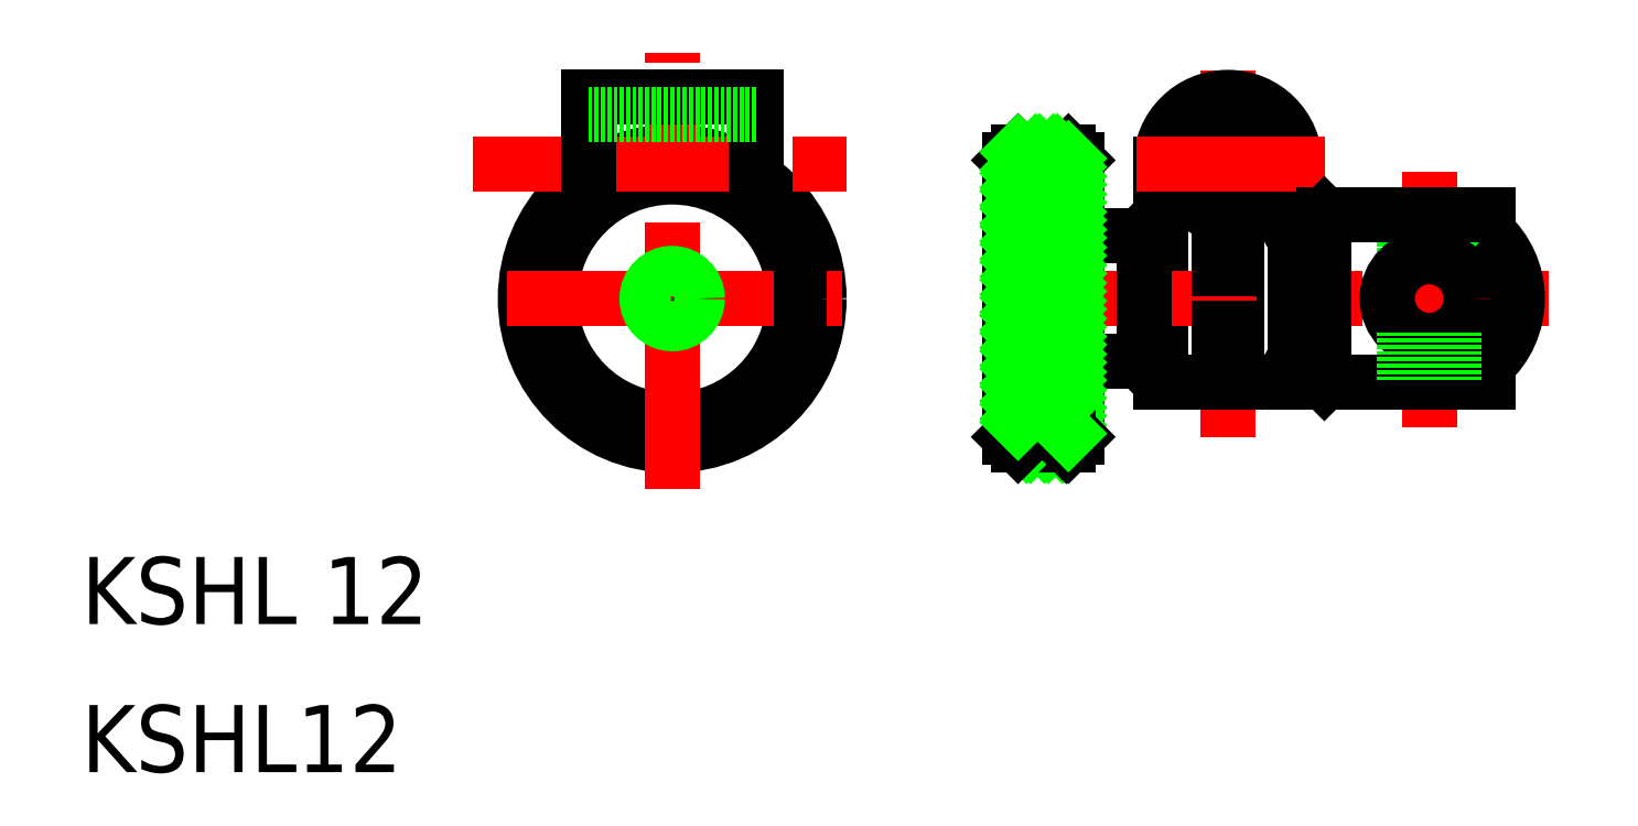
<metadata>
{"format":"dxf","ext":"dxf","renderer":"ezdxf+matplotlib","layout":"modelspace","background":"white","min_lineweight":24,"dpi":150}
</metadata>
<code>
0
SECTION
2
ENTITIES
0
TEXT
8
0
10
13.33
20
32.51
30
0
40
8
1
KSHL12
0
TEXT
8
0
10
13.33
20
50.17
30
0
40
8
1
KSHL 12
0
CIRCLE
8
0
10
83.74
20
88.99
30
0
40
14.5
0
CIRCLE
8
0
10
83.74
20
88.99
30
0
40
17.5
0
LINE
8
CENTER
10
83.74
20
66.31
30
0
11
83.74
21
118.3
31
0
0
LINE
8
CENTER
10
64.11
20
88.99
30
0
11
104
21
88.99
31
0
0
CIRCLE
8
0
10
83.74
20
88.99
30
0
40
2.25
0
CIRCLE
8
0
10
83.74
20
88.99
30
0
40
3
0
POINT
8
0
10
83.74
20
88.99
30
0
0
LINE
8
CENTER
10
60.04
20
105
30
0
11
105.7
21
105
31
0
0
LINE
8
0
10
73.74
20
113
30
0
11
93.74
21
113
31
0
0
LINE
8
0
10
73.74
20
103.4
30
0
11
73.74
21
113
31
0
0
LINE
8
0
10
93.74
20
103.4
30
0
11
93.74
21
113
31
0
0
LINE
8
0
10
73.74
20
111
30
0
11
93.74
21
111
31
0
0
LINE
8
CENTER
10
150
20
72.49
30
0
11
150
21
116.1
31
0
0
LINE
8
0
10
181
20
78.99
30
0
11
181
21
98.99
31
0
0
LINE
8
0
10
132
20
105.5
30
0
11
132
21
72.49
31
0
0
LINE
8
0
10
124
20
72.49
30
0
11
124
21
105.5
31
0
0
LINE
8
0
10
142
20
78.99
30
0
11
142
21
105
31
0
0
LINE
8
0
10
149
20
78.99
30
0
11
149
21
99.07
31
0
0
LINE
8
0
10
151
20
78.99
30
0
11
151
21
99.07
31
0
0
LINE
8
CENTER
10
174
20
73.62
30
0
11
174
21
104
31
0
0
LINE
8
0
10
171
20
92.99
30
0
11
171
21
98.99
31
0
0
LINE
8
0
10
177
20
92.99
30
0
11
177
21
98.99
31
0
0
LINE
8
0
10
161
20
98.49
30
0
11
161
21
79.49
31
0
0
LINE
8
0
10
158
20
78.99
30
0
11
158
21
105
31
0
0
LINE
8
CENTER
10
121.6
20
88.99
30
0
11
188.2
21
88.99
31
0
0
LINE
8
0
10
161.5
20
78.99
30
0
11
171
21
78.99
31
0
0
LINE
8
0
10
139.5
20
81.49
30
0
11
132
21
81.49
31
0
0
LINE
8
0
10
139.5
20
96.49
30
0
11
132
21
96.49
31
0
0
LINE
8
0
10
131
20
75
30
0
11
125
21
81
31
0
0
LINE
8
0
10
125
20
71.49
30
0
11
125
21
106.5
31
0
0
LINE
8
0
10
130.2
20
71.49
30
0
11
125
21
76.76
31
0
0
LINE
8
0
10
128.1
20
71.49
30
0
11
125
21
74.64
31
0
0
LINE
8
0
10
125
20
72.12
30
0
11
131
21
78.12
31
0
0
LINE
8
0
10
126.5
20
71.49
30
0
11
131
21
75.99
31
0
0
LINE
8
0
10
128.6
20
71.49
30
0
11
131
21
73.87
31
0
0
LINE
8
0
10
131
20
71.49
30
0
11
131
21
106.5
31
0
0
LINE
8
0
10
132
20
72.49
30
0
11
131
21
71.49
31
0
0
LINE
8
0
10
131
20
71.49
30
0
11
125
21
71.49
31
0
0
LINE
8
0
10
126
20
71.49
30
0
11
125
21
72.52
31
0
0
LINE
8
0
10
125
20
71.49
30
0
11
124
21
72.49
31
0
0
LINE
8
0
10
130.7
20
71.49
30
0
11
131
21
71.75
31
0
0
LINE
8
0
10
131
20
72.88
30
0
11
125
21
78.88
31
0
0
LINE
8
0
10
151
20
78.99
30
0
11
158
21
78.99
31
0
0
LINE
8
0
10
142
20
78.99
30
0
11
149
21
78.99
31
0
0
LINE
8
0
10
161.5
20
78.99
30
0
11
161
21
79.49
31
0
0
LINE
8
0
10
158
20
81.99
30
0
11
159.7
21
80.99
31
0
0
LINE
8
0
10
158
20
95.99
30
0
11
159.7
21
96.99
31
0
0
LINE
8
0
10
140
20
81.49
30
0
11
142
21
81.49
31
0
0
LINE
8
0
10
140
20
81.99
30
0
11
139.5
21
81.49
31
0
0
LINE
8
0
10
140
20
96.49
30
0
11
140
21
81.49
31
0
0
LINE
8
0
10
140
20
96.49
30
0
11
142
21
96.49
31
0
0
LINE
8
0
10
140
20
95.99
30
0
11
139.5
21
96.49
31
0
0
LINE
8
0
10
149
20
85.49
30
0
11
151
21
85.49
31
0
0
LINE
8
0
10
159.7
20
80.99
30
0
11
161
21
80.99
31
0
0
LINE
8
0
10
149
20
92.49
30
0
11
151
21
92.49
31
0
0
LINE
8
0
10
159.7
20
96.99
30
0
11
161
21
96.99
31
0
0
ARC
8
0
10
174
20
72.12
30
0
40
7.5
50
66.42
51
113.6
0
LINE
8
0
10
177
20
78.99
30
0
11
181
21
78.99
31
0
0
ARC
8
0
10
174
20
88.99
30
0
40
10.5
50
311.8
51
48.19
0
CIRCLE
8
0
10
174
20
88.99
30
0
40
5
0
LINE
8
0
10
161.5
20
98.99
30
0
11
171
21
98.99
31
0
0
LINE
8
0
10
132
20
105.5
30
0
11
131
21
106.5
31
0
0
LINE
8
0
10
131
20
106.5
30
0
11
125
21
106.5
31
0
0
LINE
8
0
10
125
20
106.5
30
0
11
124
21
105.5
31
0
0
ARC
8
0
10
150
20
105
30
0
40
6
50
279.6
51
260.4
0
ARC
8
0
10
150
20
105
30
0
40
8
50
0
51
180
0
LINE
8
CENTER
10
139.1
20
105
30
0
11
161.5
21
105
31
0
0
LINE
8
0
10
161.5
20
98.99
30
0
11
161
21
98.49
31
0
0
ARC
8
0
10
174
20
105.9
30
0
40
7.5
50
246.4
51
293.6
0
LINE
8
0
10
177
20
98.99
30
0
11
181
21
98.99
31
0
0
LINE
8
0
10
125
20
74.24
30
0
11
131
21
80.24
31
0
0
LINE
8
0
10
125
20
76.36
30
0
11
131
21
82.36
31
0
0
LINE
8
0
10
125
20
78.48
30
0
11
131
21
84.48
31
0
0
LINE
8
0
10
125
20
82.72
30
0
11
131
21
88.72
31
0
0
LINE
8
0
10
125
20
84.84
30
0
11
131
21
90.84
31
0
0
LINE
8
0
10
125
20
86.97
30
0
11
131
21
92.97
31
0
0
LINE
8
0
10
125
20
80.6
30
0
11
131
21
86.6
31
0
0
LINE
8
0
10
125
20
101.8
30
0
11
129.6
21
106.5
31
0
0
LINE
8
0
10
125
20
99.69
30
0
11
131
21
105.7
31
0
0
LINE
8
0
10
125
20
97.57
30
0
11
131
21
103.6
31
0
0
LINE
8
0
10
125
20
95.45
30
0
11
131
21
101.5
31
0
0
LINE
8
0
10
125
20
93.33
30
0
11
131
21
99.33
31
0
0
LINE
8
0
10
125
20
91.21
30
0
11
131
21
97.21
31
0
0
LINE
8
0
10
125
20
89.09
30
0
11
131
21
95.09
31
0
0
LINE
8
0
10
125
20
86.97
30
0
11
131
21
92.97
31
0
0
LINE
8
0
10
125
20
103.9
30
0
11
127.5
21
106.5
31
0
0
LINE
8
0
10
131
20
77.13
30
0
11
125
21
83.13
31
0
0
LINE
8
0
10
131
20
79.25
30
0
11
125
21
85.25
31
0
0
LINE
8
0
10
131
20
81.37
30
0
11
125
21
87.37
31
0
0
LINE
8
0
10
131
20
83.49
30
0
11
125
21
89.49
31
0
0
LINE
8
0
10
131
20
85.61
30
0
11
125
21
91.61
31
0
0
LINE
8
0
10
131
20
87.73
30
0
11
125
21
93.73
31
0
0
LINE
8
0
10
131
20
89.85
30
0
11
125
21
95.85
31
0
0
LINE
8
0
10
131
20
91.98
30
0
11
125
21
97.98
31
0
0
LINE
8
0
10
131
20
94.1
30
0
11
125
21
100.1
31
0
0
LINE
8
0
10
131
20
96.22
30
0
11
125
21
102.2
31
0
0
LINE
8
0
10
131
20
98.34
30
0
11
125
21
104.3
31
0
0
LINE
8
0
10
131
20
100.5
30
0
11
125
21
106.5
31
0
0
LINE
8
0
10
131
20
102.6
30
0
11
127
21
106.5
31
0
0
LINE
8
0
10
131
20
104.7
30
0
11
129.2
21
106.5
31
0
0
LINE
8
0
10
159.7
20
96.99
30
0
11
159.7
21
80.99
31
0
0
LINE
8
0
10
161.5
20
98.99
30
0
11
161.5
21
78.99
31
0
0
LINE
8
0
10
177
20
84.99
30
0
11
177
21
78.99
31
0
0
LINE
8
0
10
171
20
84.99
30
0
11
171
21
78.99
31
0
0
VIEWPORT
8
0
10
5.615
20
3.902
30
0
40
17.27
41
8.746
68
     1
69
     1
0
VIEWPORT
8
0
10
5.615
20
3.902
30
0
40
8.985
41
6.243
68
     2
69
     2
0
ENDSEC
0
EOF

</code>
